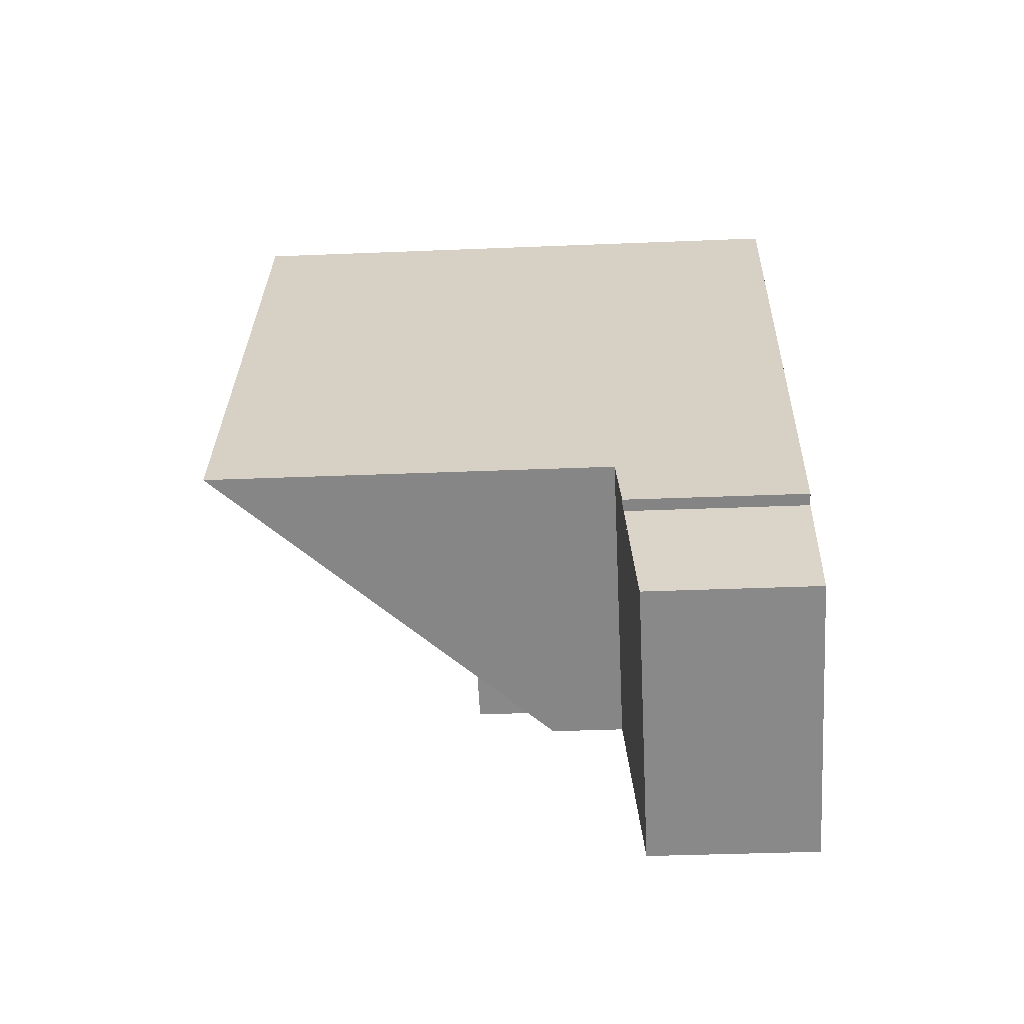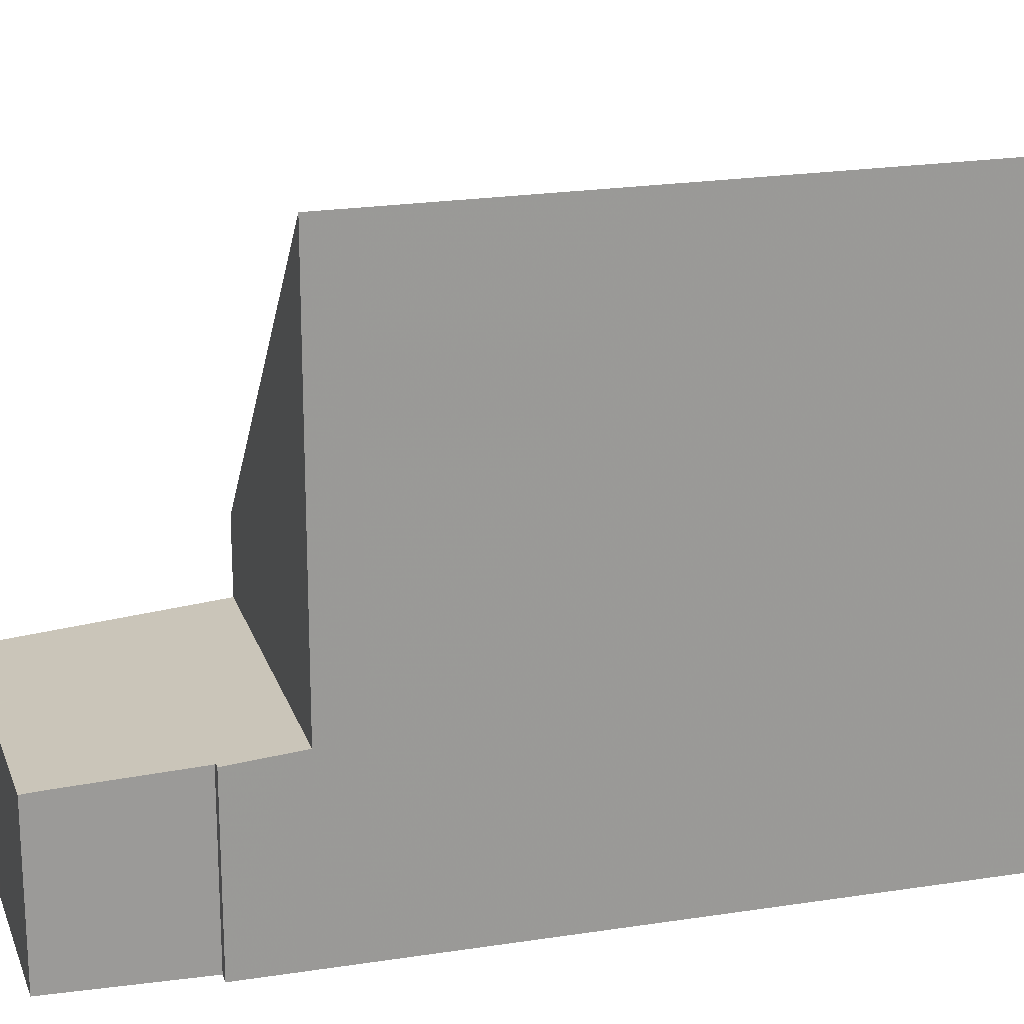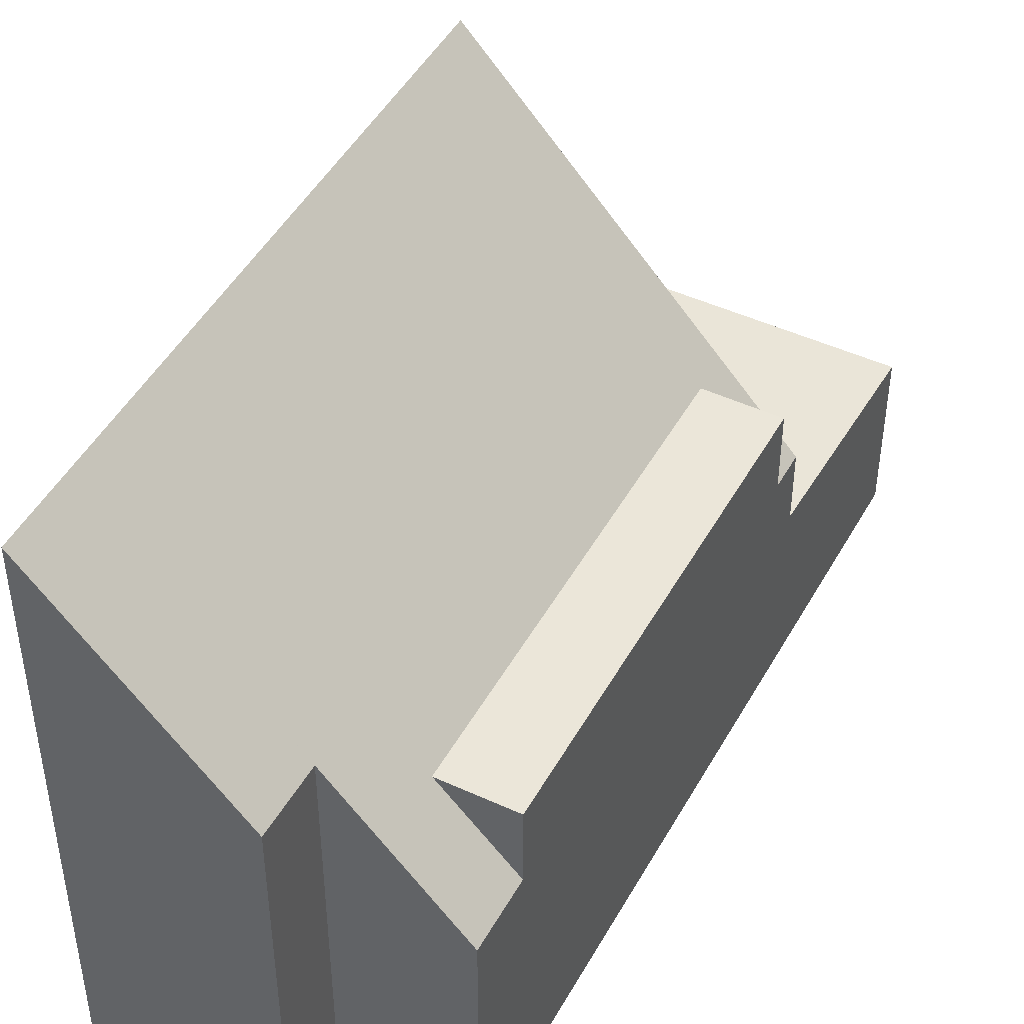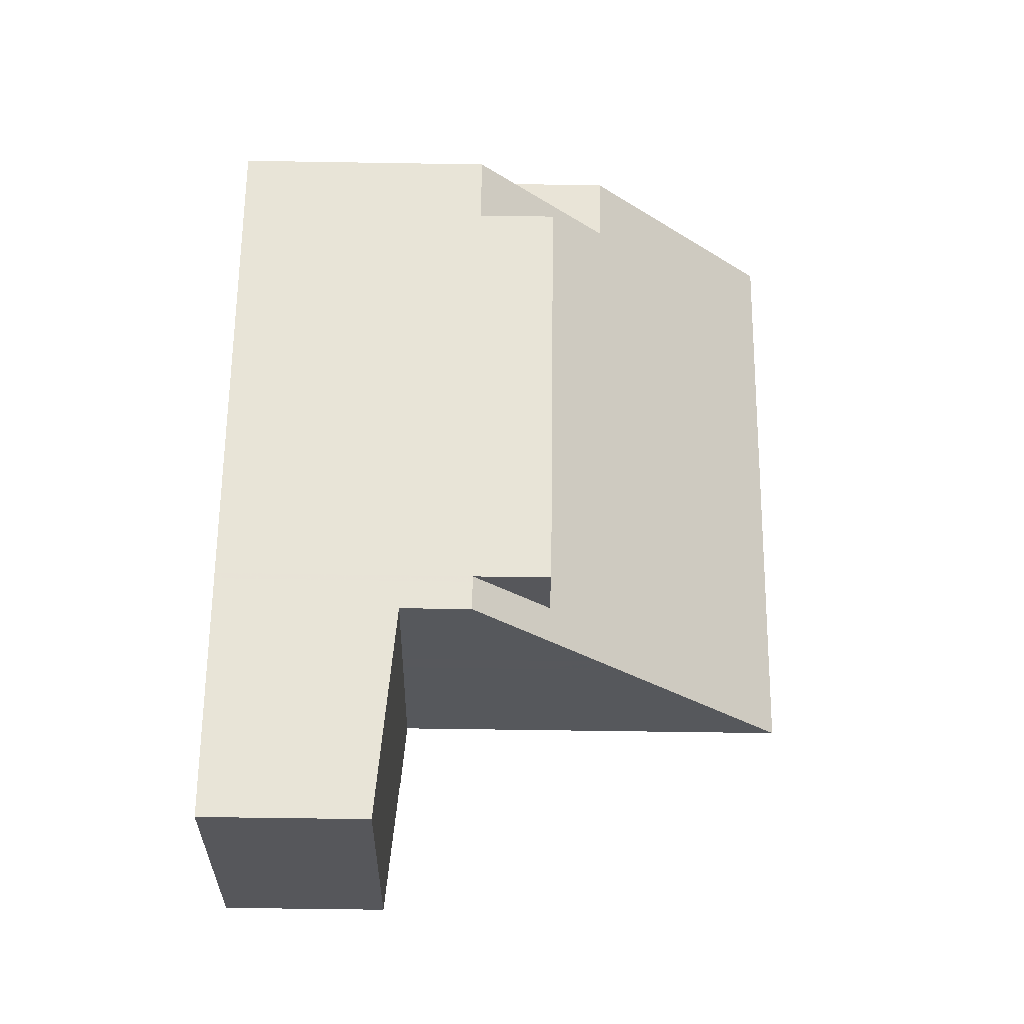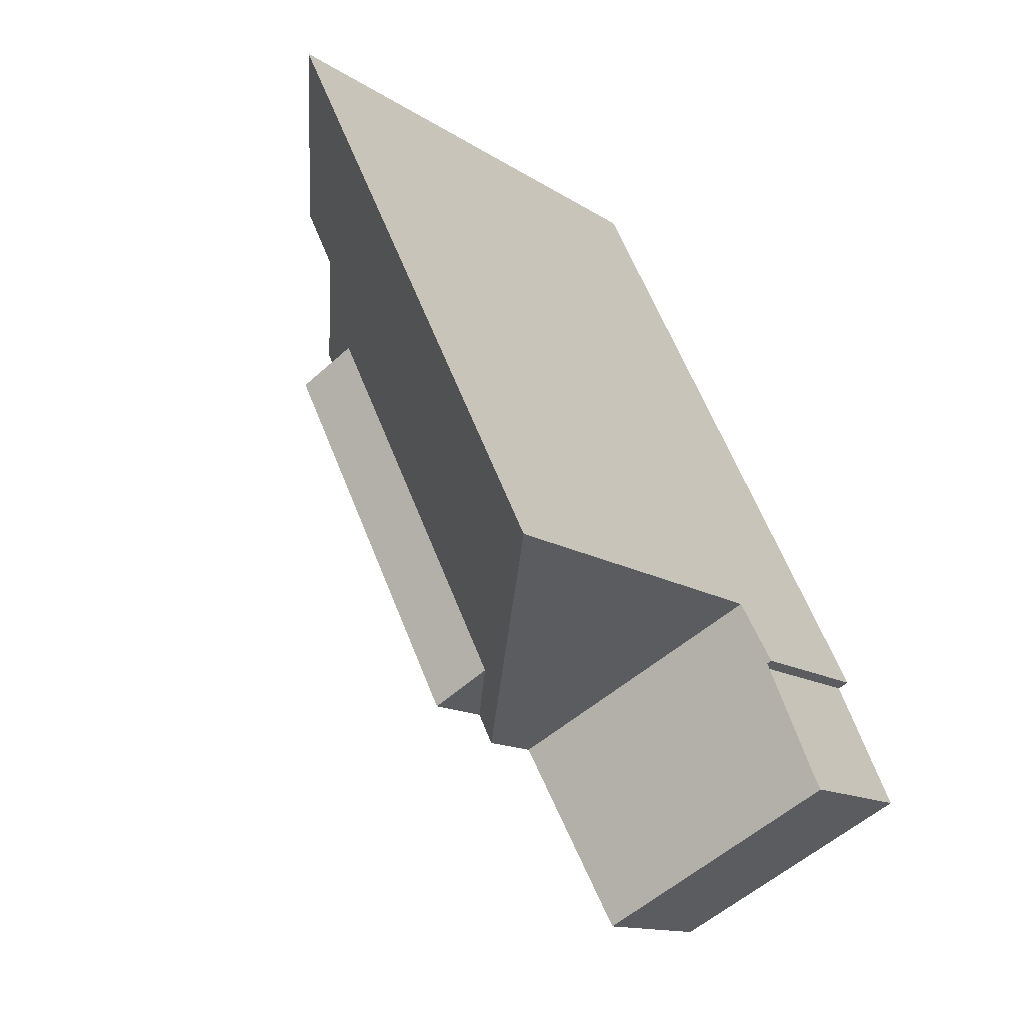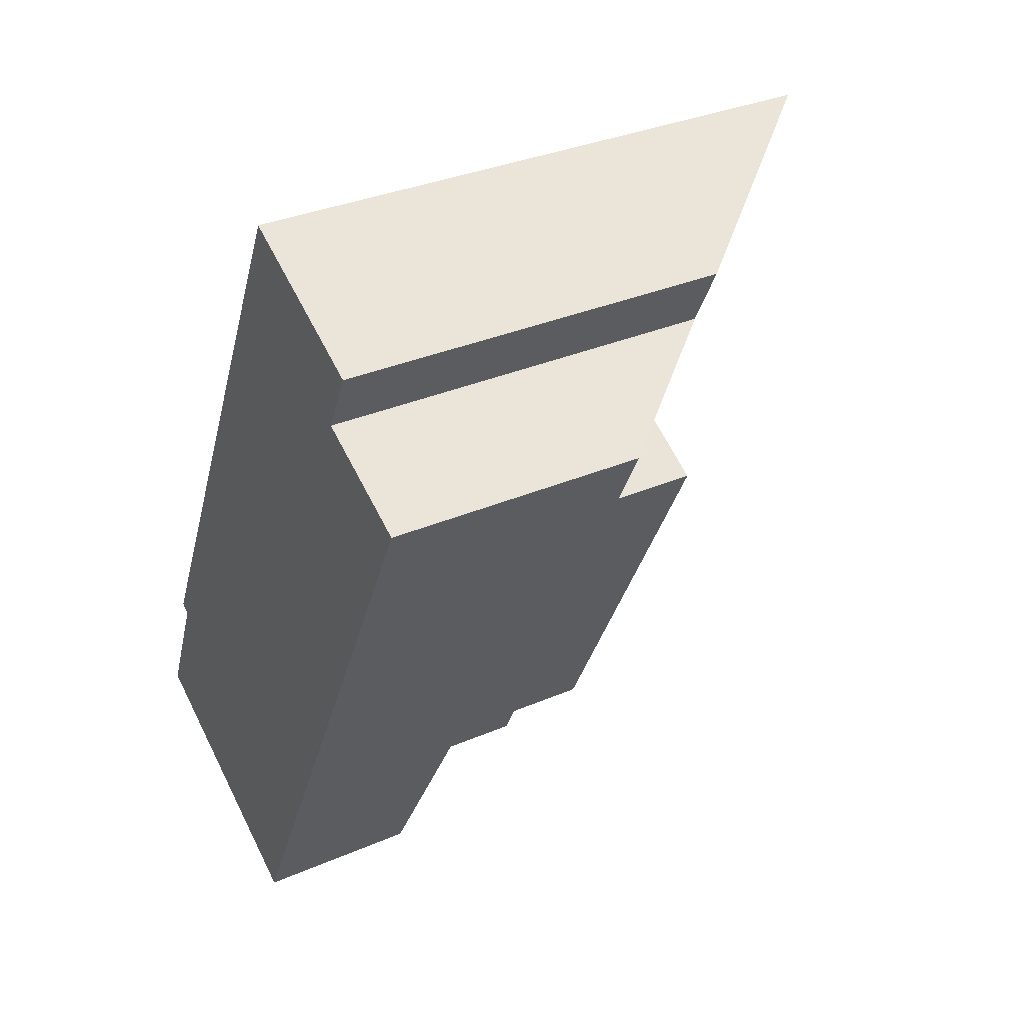
<metadata>
{"format":"obj","ext":"obj","renderer":"f3d","projection":"perspective","resolution":1024,"background":"white","views":[{"elev":-36.1,"azim":93.1,"up":"+Y"},{"elev":20.5,"azim":100.4,"up":"+Z"},{"elev":47.8,"azim":-125.7,"up":"+Z"},{"elev":-54.5,"azim":-91.0,"up":"+Y"},{"elev":-13.6,"azim":35.1,"up":"+Y"},{"elev":33.7,"azim":-120.4,"up":"+Y"}]}
</metadata>
<code>
v -1876 -2473 4.532
v -1874 -2472 6.932
v -1875 -2471 6.945
v -1872 -2470 10.41
v -1867 -2481 3.125
v -1867 -2481 3.125
v -1866 -2483 2.913
v -1870 -2485 2.908
v -1875 -2473 5.919
v -1875 -2471 6.943
v -1872 -2470 10.41
v -1869 -2476 10.38
v -1872 -2481 4.499
v -1876 -2474 4.527
v -1867 -2479 10.36
v -1872 -2482 4.496
v -1870 -2485 2.933
v -1866 -2483 2.937
v -1872 -2482 3.233
v -1867 -2479 3.229
v -1871 -2481 5.876
v -1875 -2474 5.913
v -1871 -2481 5.873
v -1872 -2481 5.869
v -1876 -2474 5.906
v -1867 -2479 5.897
v -1866 -2483 2.913
v -1866 -2483 2.937
v -1867 -2480 10.16
v -1867 -2480 3.23
v -1867 -2480 5.896
v -1876 -2474 4.557
v -1876 -2473 4.563
v -1872 -2481 4.519
v -1872 -2481 5.869
v -1876 -2474 5.906
v -1872 -2482 3.233
v -1872 -2482 4.516
v -1870 -2485 2.908
v -1870 -2485 2.933
v -1868 -2479 10.19
v -1871 -2481 5.876
v -1872 -2481 5.869
v -1872 -2481 5.869
v -1872 -2481 4.519
v -1872 -2481 4.499
v -1868 -2479 10.36
v -1871 -2481 5.876
v -1867 -2480 3.207
v -1867 -2480 3.207
v -1872 -2482 3.21
v -1872 -2482 3.21
v -1874 -2472 6.843
v -1870 -2480 6.799
v -1870 -2481 6.796
v -1870 -2481 5.878
v -1868 -2484 2.91
v -1869 -2484 2.935
v -1870 -2481 3.209
v -1870 -2481 3.232
v -1874 -2472 6.843
v -1875 -2473 5.919
v -1876 -2473 4.563
v -1876 -2473 4.531
v -1871 -2471 10.4
v -1875 -2474 5.913
v -1876 -2474 5.906
v -1875 -2474 5.913
v -1876 -2474 4.557
v -1871 -2472 10.4
v -1874 -2473 6.837
v -1876 -2474 5.906
v -1876 -2474 4.527
v -1867 -2479 3.229
v -1867 -2480 3.23
v -1870 -2481 3.232
v -1872 -2482 3.233
v -1872 -2482 3.233
v -1871 -2481 5.873
v -1870 -2481 6.796
v -1872 -2482 4.496
v -1872 -2482 4.516
v -1867 -2480 10.16
v -1867 -2479 10.36
v -1871 -2481 5.875
v -1870 -2480 6.798
v -1872 -2481 4.498
v -1872 -2481 4.518
v -1868 -2479 10.18
v -1867 -2479 10.36
v -1874 -2472 7.699
v -1873 -2473 7.639
v -1870 -2480 7.236
v -1870 -2481 3.208
v -1870 -2481 3.231
v -1870 -2480 7.228
v -1870 -2481 7.2
v -1874 -2471 7.763
v -1874 -2471 7.75
v -1868 -2484 2.91
v -1868 -2484 2.935
v -1870 -2481 7.2
v -1870 -2481 5.88
v -1870 -2481 3.231
v -1876 -2473 4.563
v -1876 -2473 4.532
v -1876 -2473 0
v -1876 -2473 0
v -1875 -2471 6.943
v -1874 -2472 6.932
v -1874 -2472 -8.882e-16
v -1875 -2471 0
v -1874 -2471 7.763
v -1875 -2471 6.945
v -1875 -2471 -8.882e-16
v -1874 -2471 0
v -1872 -2470 10.41
v -1872 -2470 10.41
v -1872 -2470 -1.776e-15
v -1872 -2470 0
v -1867 -2481 3.125
v -1867 -2481 3.125
v -1867 -2481 0
v -1867 -2481 0
v -1866 -2483 2.937
v -1867 -2481 3.125
v -1867 -2481 0
v -1866 -2483 0
v -1866 -2483 2.913
v -1866 -2483 2.913
v -1866 -2483 0
v -1866 -2483 -4.441e-16
v -1870 -2485 2.933
v -1870 -2485 2.908
v -1870 -2485 0
v -1870 -2485 0
v -1874 -2472 6.843
v -1875 -2473 5.919
v -1875 -2473 -8.882e-16
v -1874 -2472 8.882e-16
v -1875 -2471 6.945
v -1875 -2471 6.943
v -1875 -2471 0
v -1875 -2471 -8.882e-16
v -1871 -2471 10.4
v -1872 -2470 10.41
v -1872 -2470 0
v -1871 -2471 0
v -1868 -2479 10.36
v -1869 -2476 10.38
v -1869 -2476 0
v -1868 -2479 1.776e-15
v -1872 -2482 3.21
v -1870 -2485 2.933
v -1870 -2485 0
v -1872 -2482 -4.441e-16
v -1866 -2483 2.913
v -1866 -2483 2.937
v -1866 -2483 0
v -1866 -2483 0
v -1868 -2484 2.91
v -1866 -2483 2.913
v -1866 -2483 -4.441e-16
v -1868 -2484 0
v -1875 -2473 5.919
v -1876 -2473 4.563
v -1876 -2473 0
v -1875 -2473 -8.882e-16
v -1870 -2485 2.908
v -1870 -2485 2.908
v -1870 -2485 -4.441e-16
v -1870 -2485 0
v -1876 -2474 5.906
v -1872 -2481 5.869
v -1872 -2481 0
v -1876 -2474 0
v -1867 -2479 10.36
v -1868 -2479 10.36
v -1868 -2479 1.776e-15
v -1867 -2479 1.776e-15
v -1867 -2481 3.125
v -1867 -2480 3.207
v -1867 -2480 4.441e-16
v -1867 -2481 0
v -1872 -2482 3.233
v -1872 -2482 3.21
v -1872 -2482 -4.441e-16
v -1872 -2482 -4.441e-16
v -1874 -2472 6.932
v -1874 -2472 6.843
v -1874 -2472 8.882e-16
v -1874 -2472 -8.882e-16
v -1870 -2485 2.908
v -1868 -2484 2.91
v -1868 -2484 0
v -1870 -2485 -4.441e-16
v -1876 -2473 4.532
v -1876 -2473 4.531
v -1876 -2473 0
v -1876 -2473 0
v -1871 -2472 10.4
v -1871 -2471 10.4
v -1871 -2471 0
v -1871 -2472 1.776e-15
v -1869 -2476 10.38
v -1871 -2472 10.4
v -1871 -2472 1.776e-15
v -1869 -2476 0
v -1876 -2473 4.531
v -1876 -2474 4.527
v -1876 -2474 0
v -1876 -2473 0
v -1867 -2480 3.207
v -1867 -2479 3.229
v -1867 -2479 -4.441e-16
v -1867 -2480 4.441e-16
v -1872 -2481 4.498
v -1872 -2482 4.496
v -1872 -2482 0
v -1872 -2481 0
v -1872 -2481 4.499
v -1872 -2481 4.498
v -1872 -2481 0
v -1872 -2481 0
v -1867 -2479 10.36
v -1867 -2479 10.36
v -1867 -2479 1.776e-15
v -1867 -2479 0
v -1872 -2470 10.41
v -1874 -2471 7.763
v -1874 -2471 0
v -1872 -2470 -1.776e-15
v -1868 -2484 2.91
v -1868 -2484 2.91
v -1868 -2484 0
v -1868 -2484 0
v -1876 -2473 0
v -1874 -2472 0
v -1875 -2471 0
v -1872 -2470 0
v -1867 -2481 0
v -1867 -2481 0
v -1866 -2483 0
v -1870 -2485 0
f 62 9 53 61
f 28 18 7 27
f 64 1 33 63
f 99 10 3 98
f 41 12 47
f 35 21 34
f 36 22 32
f 56 23 55
f 37 19 16 38
f 101 28 27 100
f 29 15 26 31
f 31 26 20 30
f 63 33 9 62
f 34 13 24 35
f 32 14 25 36
f 60 37 38 23 56
f 39 8 17 40
f 49 5 6 18 28 50
f 94 50 28 101
f 51 40 17 52
f 91 61 53 2 10 99
f 103 56 55 102
f 57 39 40 58
f 104 60 56 103
f 58 40 51 59
f 68 62 61 71
f 73 64 63 69
f 69 63 62 68
f 92 71 61 91
f 66 48 43 67
f 93 54 71 92
f 71 54 42 68
f 67 43 44 72
f 74 49 50 75
f 95 75 50 94
f 77 51 52 78
f 86 80 79 85
f 88 82 81 87
f 90 84 83 89
f 85 79 82 88
f 76 59 51 77
f 97 80 86 96
f 85 42 54 86
f 87 46 45 88
f 89 41 47 90
f 88 45 42 85
f 96 86 54 93
f 91 65 70 92
f 92 70 12 41 93
f 94 59 76 95
f 96 89 83 97
f 93 41 89 96
f 98 4 11 99
f 100 57 58 101
f 101 58 59 94
f 99 11 65 91
f 102 29 31 103
f 103 31 30 104
f 106 107 108 105
f 110 111 112 109
f 114 115 116 113
f 118 119 120 117
f 122 123 124 121
f 126 127 128 125
f 130 131 132 129
f 134 135 136 133
f 138 139 140 137
f 142 143 144 141
f 146 147 148 145
f 150 151 152 149
f 154 155 156 153
f 158 159 160 157
f 162 163 164 161
f 166 167 168 165
f 170 171 172 169
f 174 175 176 173
f 178 179 180 177
f 182 183 184 181
f 186 187 188 185
f 190 191 192 189
f 194 195 196 193
f 198 199 200 197
f 202 203 204 201
f 206 207 208 205
f 210 211 212 209
f 214 215 216 213
f 218 219 220 217
f 222 223 224 221
f 226 227 228 225
f 230 231 232 229
f 234 235 236 233
f 238 239 240 241 242 243 244 237

</code>
